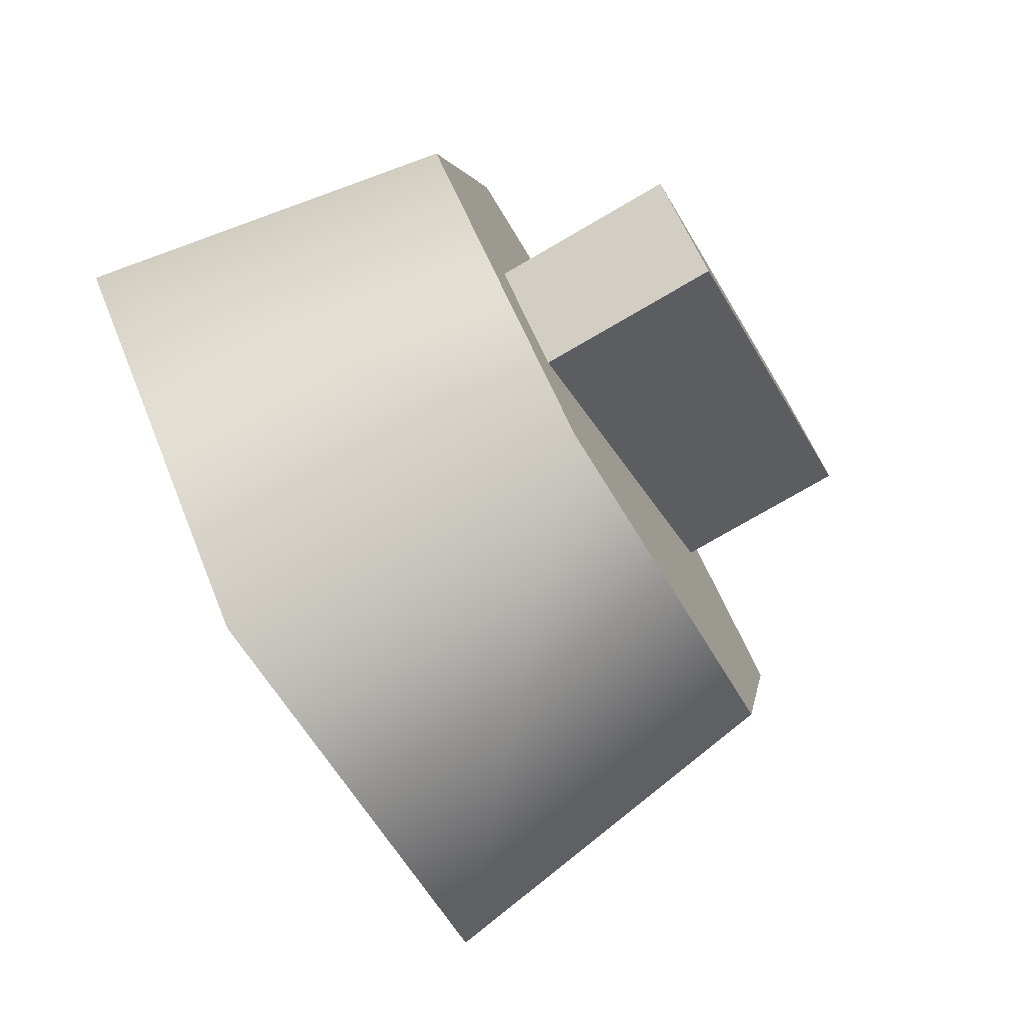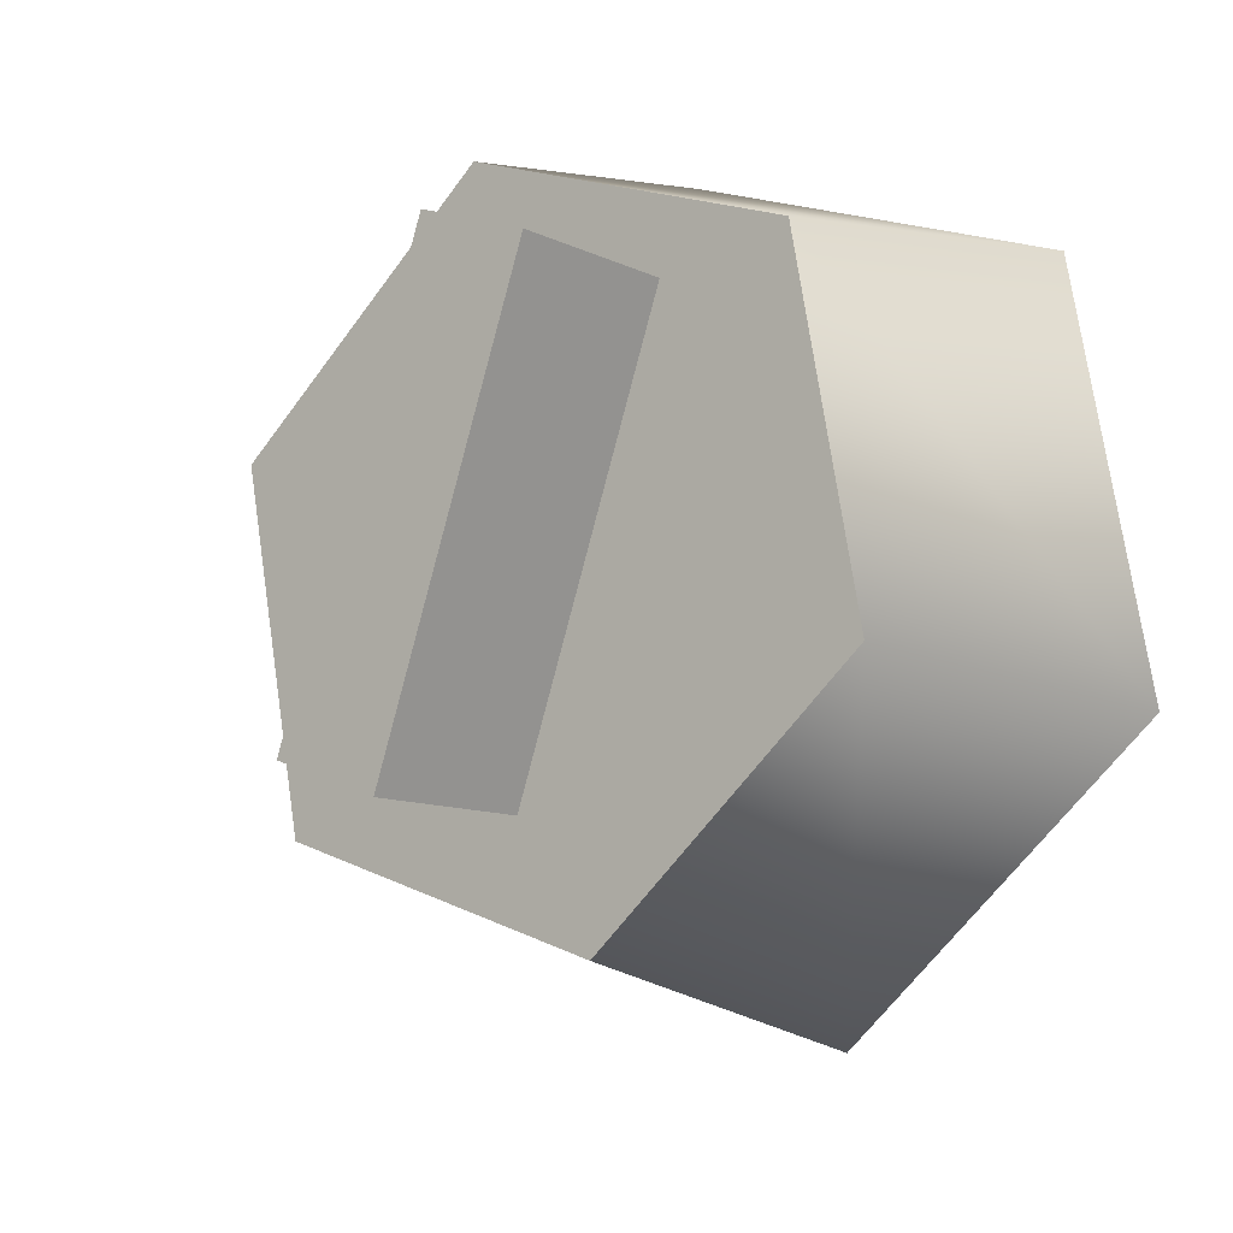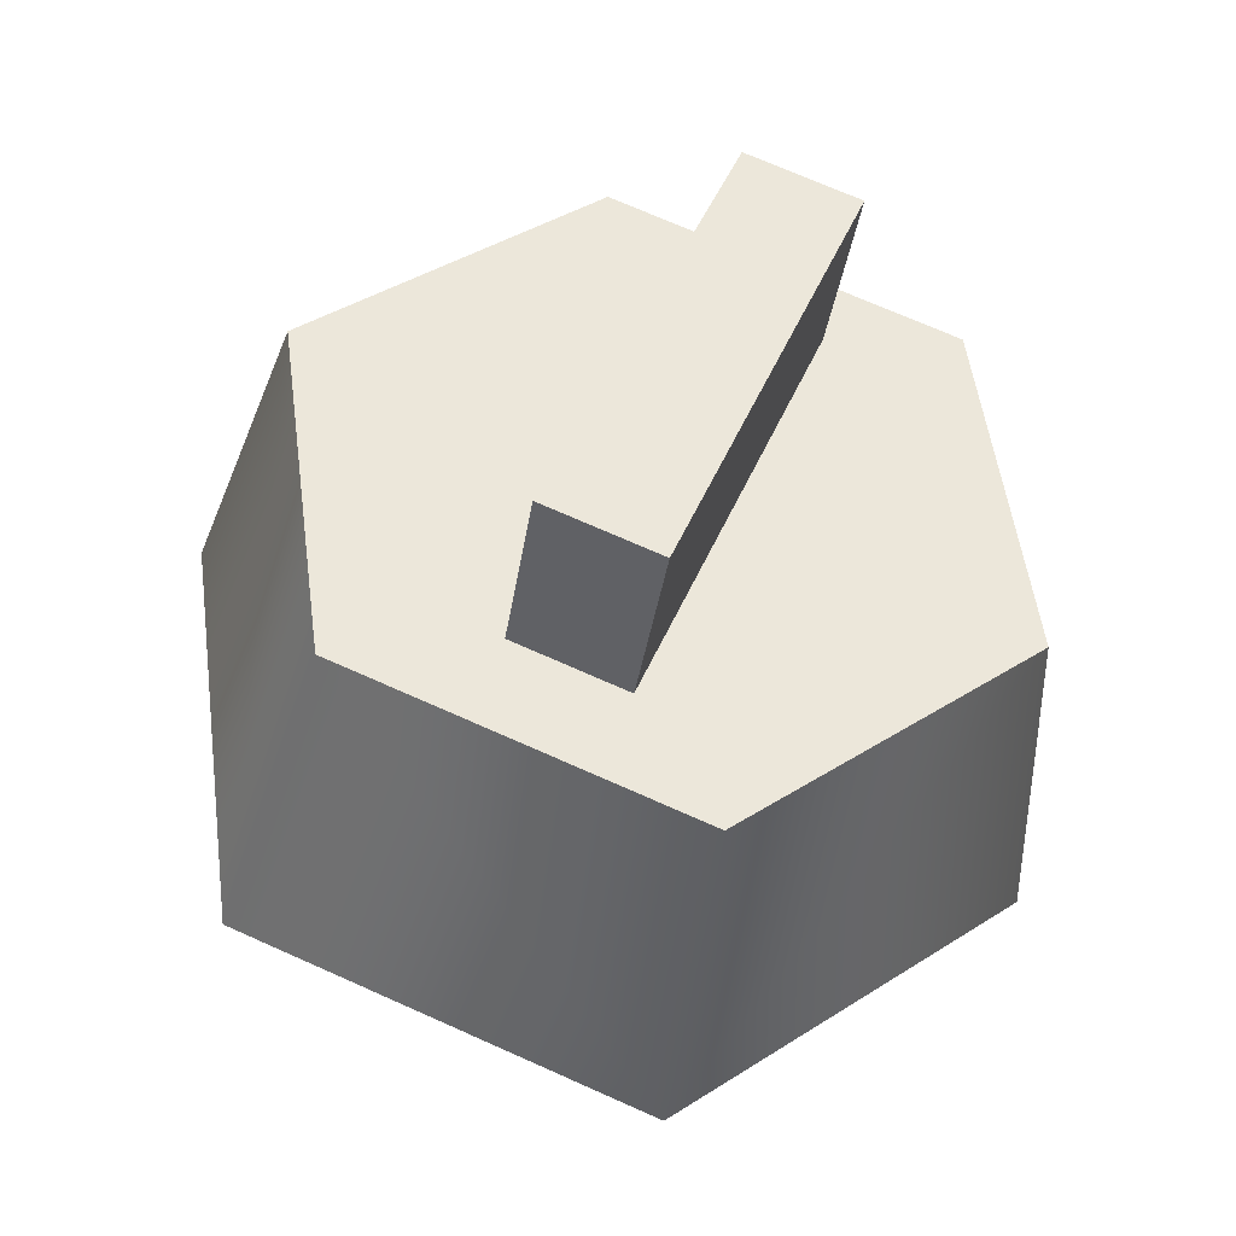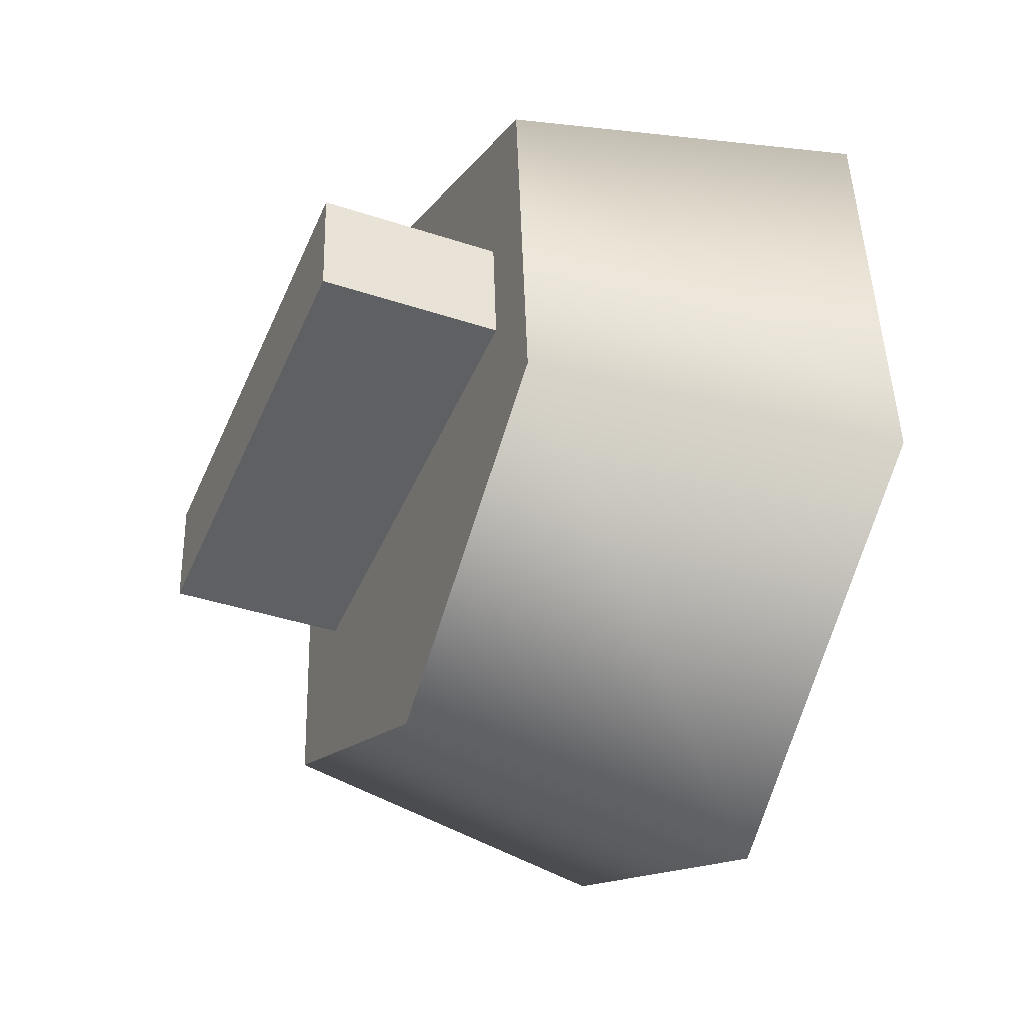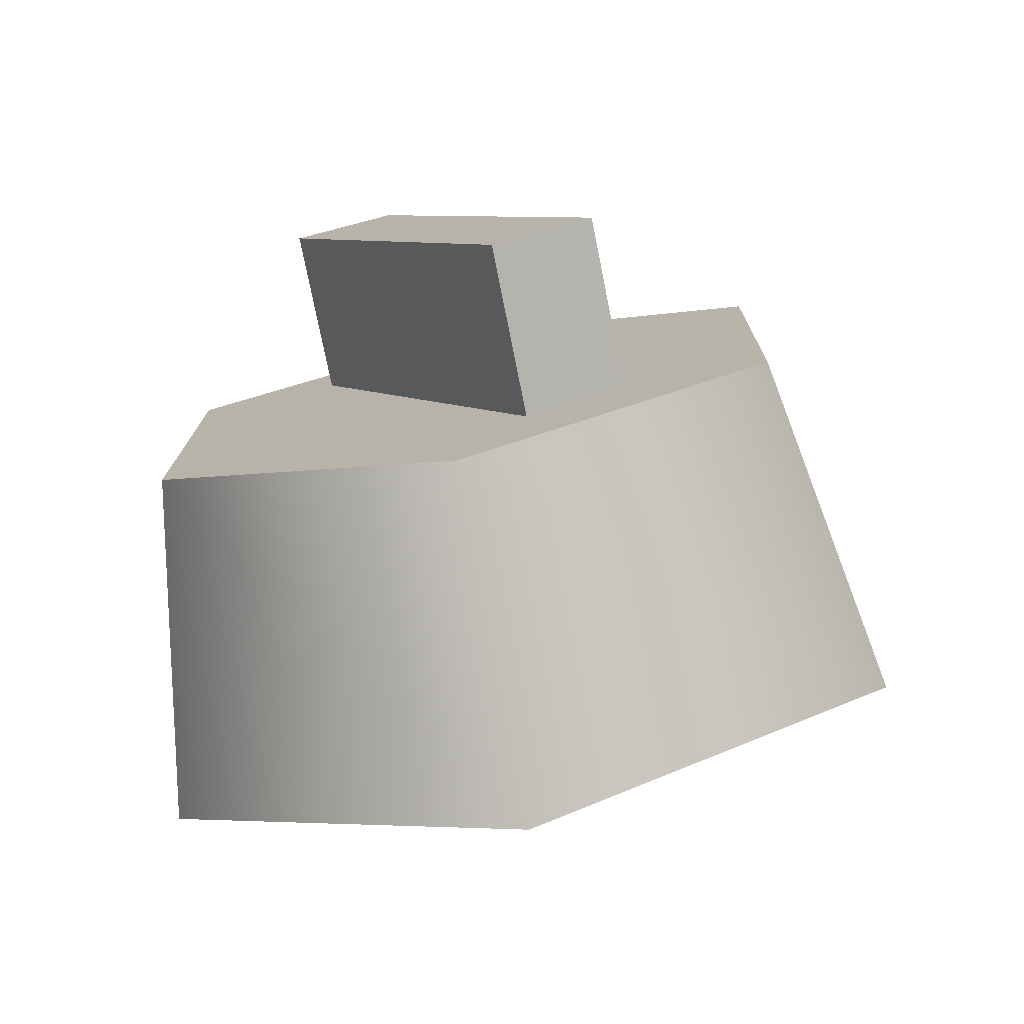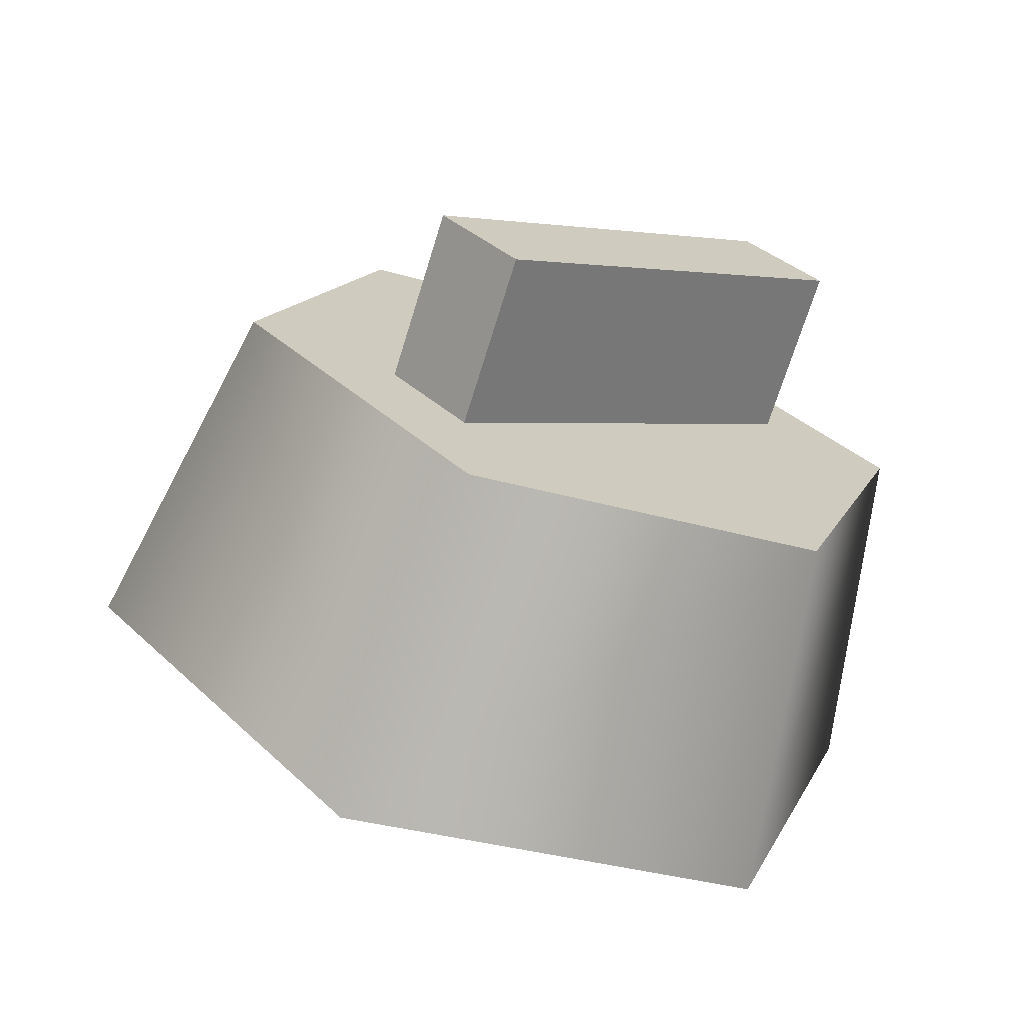
<metadata>
{"format":"obj","ext":"obj","renderer":"f3d","projection":"perspective","resolution":1024,"background":"white","views":[{"elev":56.2,"azim":-111.1,"up":"+Y"},{"elev":19.0,"azim":42.7,"up":"+Y"},{"elev":71.6,"azim":24.0,"up":"+Z"},{"elev":46.1,"azim":88.4,"up":"+Y"},{"elev":32.9,"azim":-31.3,"up":"+Z"},{"elev":34.9,"azim":51.2,"up":"+Z"}]}
</metadata>
<code>
o mesh3/mesh3-geometry/material_0#mesh3-geometry
v 0.03815 -0.1834 0.8035
v 0.0185 -0.1691 0.7977
v -0.02307 -0.1834 0.8035
v 0.0185 -0.1691 0.7977
v 0.03815 -0.1834 0.8035
v 0.06876 -0.1343 0.7835
v -0.001221 -0.1691 0.7977
v -0.02307 -0.1834 0.8035
v 0.0185 -0.1691 0.7977
v -0.02307 -0.1834 0.8035
v 0.04392 -0.215 0.7526
v 0.03815 -0.1834 0.8035
v 0.04392 -0.215 0.7526
v 0.06876 -0.1343 0.7835
v 0.03815 -0.1834 0.8035
v 0.0185 -0.1691 0.7977
v 0.06876 -0.1343 0.7835
v 0.0185 -0.09606 0.7679
v -0.02307 -0.1834 0.8035
v -0.001221 -0.1691 0.7977
v -0.05369 -0.1343 0.7835
v 0.0185 -0.1691 0.7977
v -0.001221 -0.1579 0.8251
v -0.001221 -0.1691 0.7977
v 0.04392 -0.215 0.7526
v -0.02307 -0.1834 0.8035
v -0.02884 -0.215 0.7526
v 0.06876 -0.1343 0.7835
v 0.04392 -0.215 0.7526
v 0.0803 -0.1567 0.7287
v 0.0185 -0.09606 0.7679
v 0.06876 -0.1343 0.7835
v 0.03815 -0.0852 0.7634
v 0.0185 -0.08487 0.7952
v 0.0185 -0.1691 0.7977
v 0.0185 -0.09606 0.7679
v -0.05369 -0.1343 0.7835
v -0.001221 -0.1691 0.7977
v -0.001221 -0.09606 0.7679
v -0.05369 -0.1343 0.7835
v -0.02884 -0.215 0.7526
v -0.02307 -0.1834 0.8035
v -0.001221 -0.1579 0.8251
v 0.0185 -0.1691 0.7977
v 0.0185 -0.1579 0.8251
v -0.001221 -0.08487 0.7952
v -0.001221 -0.1691 0.7977
v -0.001221 -0.1579 0.8251
v 0.0803 -0.1567 0.7287
v 0.03815 -0.0852 0.7634
v 0.06876 -0.1343 0.7835
v 0.0185 -0.09606 0.7679
v 0.03815 -0.0852 0.7634
v -0.001221 -0.09606 0.7679
v 0.0185 -0.1691 0.7977
v 0.0185 -0.08487 0.7952
v 0.0185 -0.1579 0.8251
v -0.001221 -0.09606 0.7679
v 0.0185 -0.08487 0.7952
v 0.0185 -0.09606 0.7679
v -0.001221 -0.1691 0.7977
v -0.001221 -0.08487 0.7952
v -0.001221 -0.09606 0.7679
v -0.05369 -0.1343 0.7835
v -0.001221 -0.09606 0.7679
v -0.02307 -0.0852 0.7634
v -0.02884 -0.215 0.7526
v -0.05369 -0.1343 0.7835
v -0.06522 -0.1567 0.7287
v 0.0185 -0.08487 0.7952
v -0.001221 -0.1579 0.8251
v 0.0185 -0.1579 0.8251
v -0.001221 -0.1579 0.8251
v 0.0185 -0.08487 0.7952
v -0.001221 -0.08487 0.7952
v 0.03815 -0.0852 0.7634
v 0.0803 -0.1567 0.7287
v 0.04392 -0.09833 0.7049
v -0.02307 -0.0852 0.7634
v -0.001221 -0.09606 0.7679
v 0.03815 -0.0852 0.7634
v 0.0185 -0.08487 0.7952
v -0.001221 -0.09606 0.7679
v -0.001221 -0.08487 0.7952
v -0.02307 -0.0852 0.7634
v -0.06522 -0.1567 0.7287
v -0.05369 -0.1343 0.7835
v 0.04392 -0.09833 0.7049
v -0.02307 -0.0852 0.7634
v 0.03815 -0.0852 0.7634
v -0.06522 -0.1567 0.7287
v -0.02307 -0.0852 0.7634
v -0.02884 -0.09833 0.7049
v -0.02307 -0.0852 0.7634
v 0.04392 -0.09833 0.7049
v -0.02884 -0.09833 0.7049
v -0.02307 -0.1834 0.8035
v 0.0185 -0.1691 0.7977
v 0.03815 -0.1834 0.8035
v 0.06876 -0.1343 0.7835
v 0.03815 -0.1834 0.8035
v 0.0185 -0.1691 0.7977
v 0.0185 -0.1691 0.7977
v -0.02307 -0.1834 0.8035
v -0.001221 -0.1691 0.7977
v 0.03815 -0.1834 0.8035
v 0.04392 -0.215 0.7526
v -0.02307 -0.1834 0.8035
v 0.03815 -0.1834 0.8035
v 0.06876 -0.1343 0.7835
v 0.04392 -0.215 0.7526
v 0.0185 -0.09606 0.7679
v 0.06876 -0.1343 0.7835
v 0.0185 -0.1691 0.7977
v -0.05369 -0.1343 0.7835
v -0.001221 -0.1691 0.7977
v -0.02307 -0.1834 0.8035
v -0.001221 -0.1691 0.7977
v -0.001221 -0.1579 0.8251
v 0.0185 -0.1691 0.7977
v -0.02884 -0.215 0.7526
v -0.02307 -0.1834 0.8035
v 0.04392 -0.215 0.7526
v 0.0803 -0.1567 0.7287
v 0.04392 -0.215 0.7526
v 0.06876 -0.1343 0.7835
v 0.03815 -0.0852 0.7634
v 0.06876 -0.1343 0.7835
v 0.0185 -0.09606 0.7679
v 0.0185 -0.09606 0.7679
v 0.0185 -0.1691 0.7977
v 0.0185 -0.08487 0.7952
v -0.001221 -0.09606 0.7679
v -0.001221 -0.1691 0.7977
v -0.05369 -0.1343 0.7835
v -0.02307 -0.1834 0.8035
v -0.02884 -0.215 0.7526
v -0.05369 -0.1343 0.7835
v 0.0185 -0.1579 0.8251
v 0.0185 -0.1691 0.7977
v -0.001221 -0.1579 0.8251
v -0.001221 -0.1579 0.8251
v -0.001221 -0.1691 0.7977
v -0.001221 -0.08487 0.7952
v 0.06876 -0.1343 0.7835
v 0.03815 -0.0852 0.7634
v 0.0803 -0.1567 0.7287
v -0.001221 -0.09606 0.7679
v 0.03815 -0.0852 0.7634
v 0.0185 -0.09606 0.7679
v 0.0185 -0.1579 0.8251
v 0.0185 -0.08487 0.7952
v 0.0185 -0.1691 0.7977
v 0.0185 -0.09606 0.7679
v 0.0185 -0.08487 0.7952
v -0.001221 -0.09606 0.7679
v -0.001221 -0.09606 0.7679
v -0.001221 -0.08487 0.7952
v -0.001221 -0.1691 0.7977
v -0.02307 -0.0852 0.7634
v -0.001221 -0.09606 0.7679
v -0.05369 -0.1343 0.7835
v -0.06522 -0.1567 0.7287
v -0.05369 -0.1343 0.7835
v -0.02884 -0.215 0.7526
v 0.0185 -0.1579 0.8251
v -0.001221 -0.1579 0.8251
v 0.0185 -0.08487 0.7952
v -0.001221 -0.08487 0.7952
v 0.0185 -0.08487 0.7952
v -0.001221 -0.1579 0.8251
v 0.04392 -0.09833 0.7049
v 0.0803 -0.1567 0.7287
v 0.03815 -0.0852 0.7634
v 0.03815 -0.0852 0.7634
v -0.001221 -0.09606 0.7679
v -0.02307 -0.0852 0.7634
v -0.001221 -0.08487 0.7952
v -0.001221 -0.09606 0.7679
v 0.0185 -0.08487 0.7952
v -0.05369 -0.1343 0.7835
v -0.06522 -0.1567 0.7287
v -0.02307 -0.0852 0.7634
v 0.03815 -0.0852 0.7634
v -0.02307 -0.0852 0.7634
v 0.04392 -0.09833 0.7049
v -0.02884 -0.09833 0.7049
v -0.02307 -0.0852 0.7634
v -0.06522 -0.1567 0.7287
v -0.02884 -0.09833 0.7049
v 0.04392 -0.09833 0.7049
v -0.02307 -0.0852 0.7634
f 1 2 3
f 4 5 6
f 7 8 9
f 10 11 12
f 13 14 15
f 16 17 18
f 19 20 21
f 22 23 24
f 25 26 27
f 28 29 30
f 31 32 33
f 34 35 36
f 37 38 39
f 40 41 42
f 43 44 45
f 46 47 48
f 49 50 51
f 52 53 54
f 55 56 57
f 58 59 60
f 61 62 63
f 64 65 66
f 67 68 69
f 70 71 72
f 73 74 75
f 76 77 78
f 79 80 81
f 82 83 84
f 85 86 87
f 88 89 90
f 91 92 93
f 94 95 96
f 97 98 99
f 100 101 102
f 103 104 105
f 106 107 108
f 109 110 111
f 112 113 114
f 115 116 117
f 118 119 120
f 121 122 123
f 124 125 126
f 127 128 129
f 130 131 132
f 133 134 135
f 136 137 138
f 139 140 141
f 142 143 144
f 145 146 147
f 148 149 150
f 151 152 153
f 154 155 156
f 157 158 159
f 160 161 162
f 163 164 165
f 166 167 168
f 169 170 171
f 172 173 174
f 175 176 177
f 178 179 180
f 181 182 183
f 184 185 186
f 187 188 189
f 190 191 192

</code>
